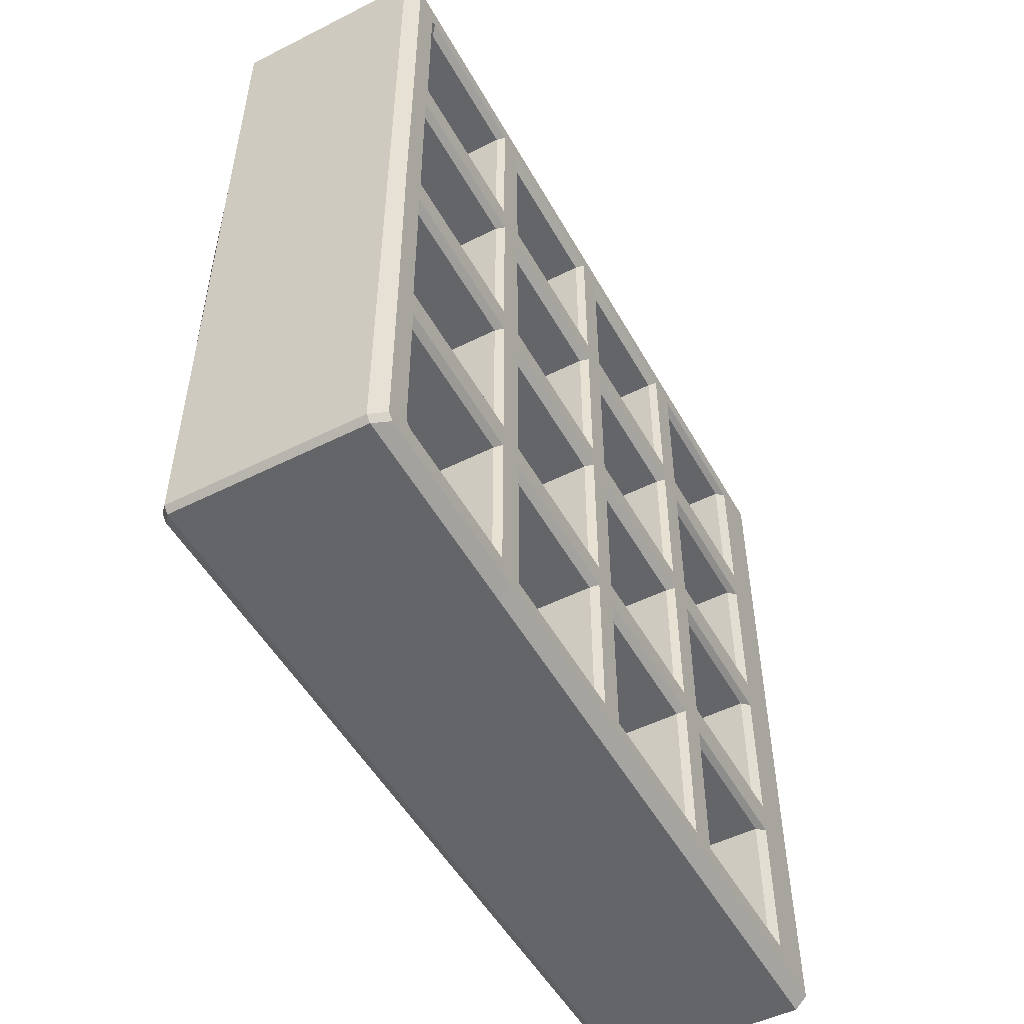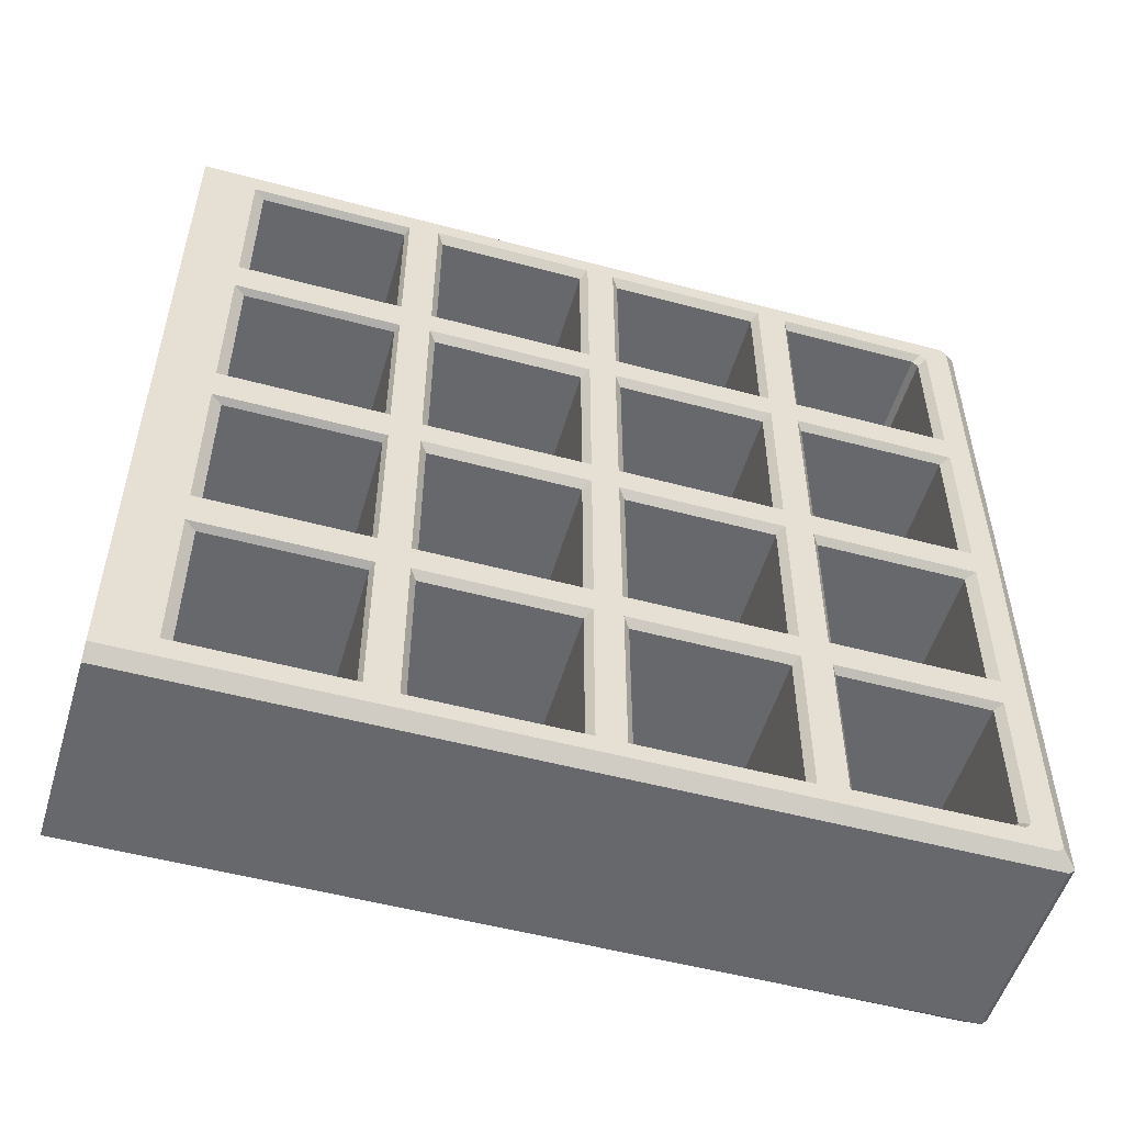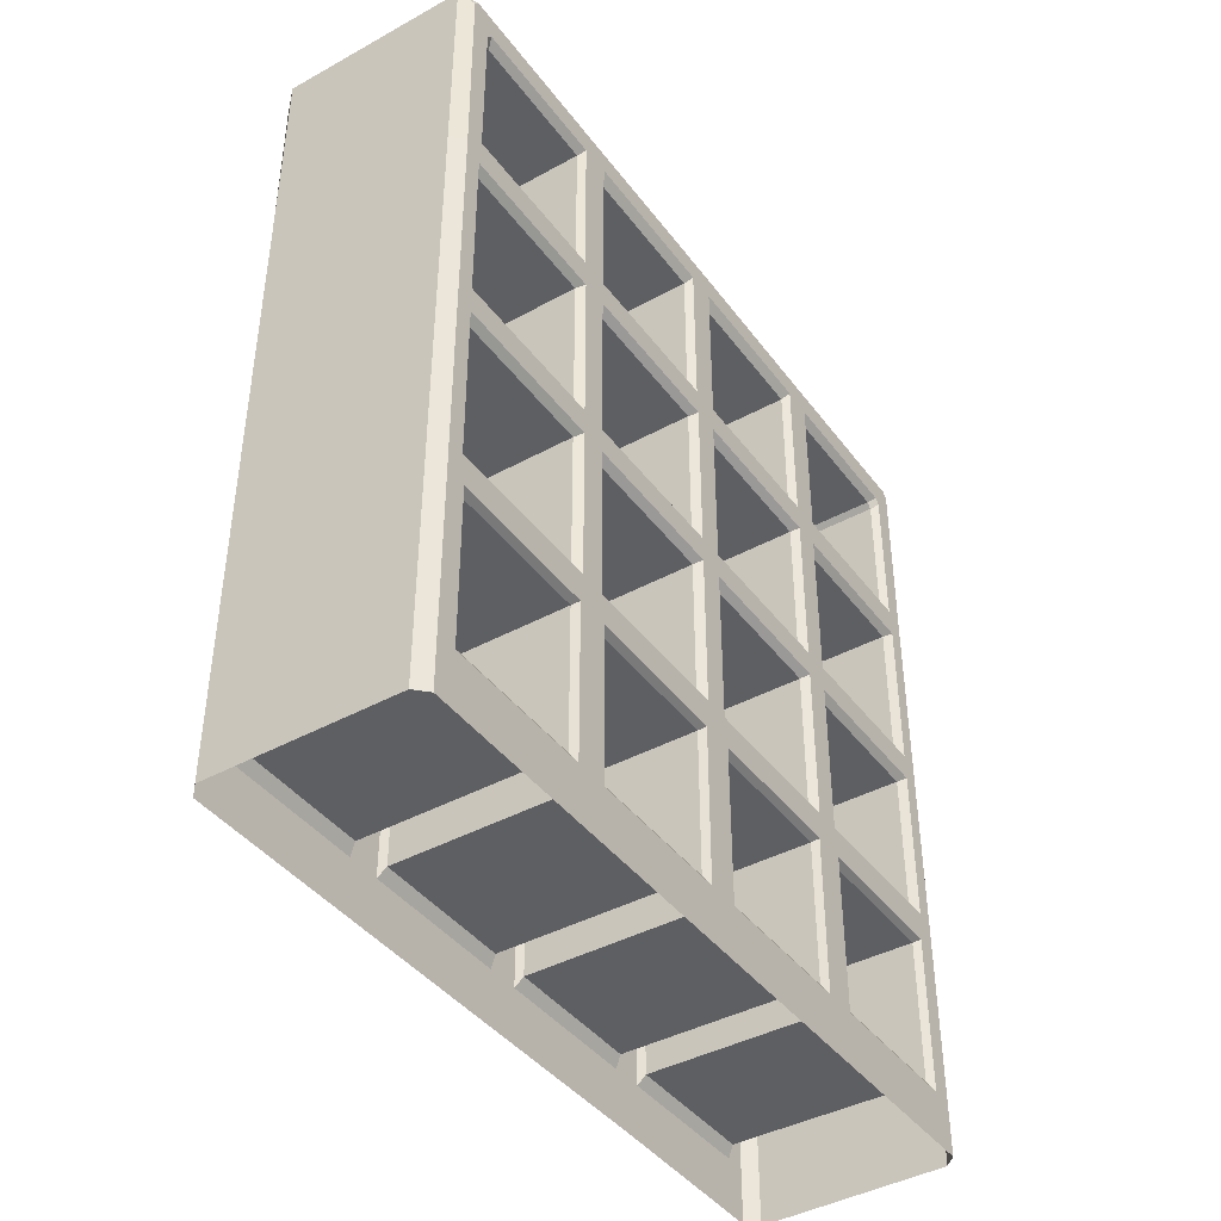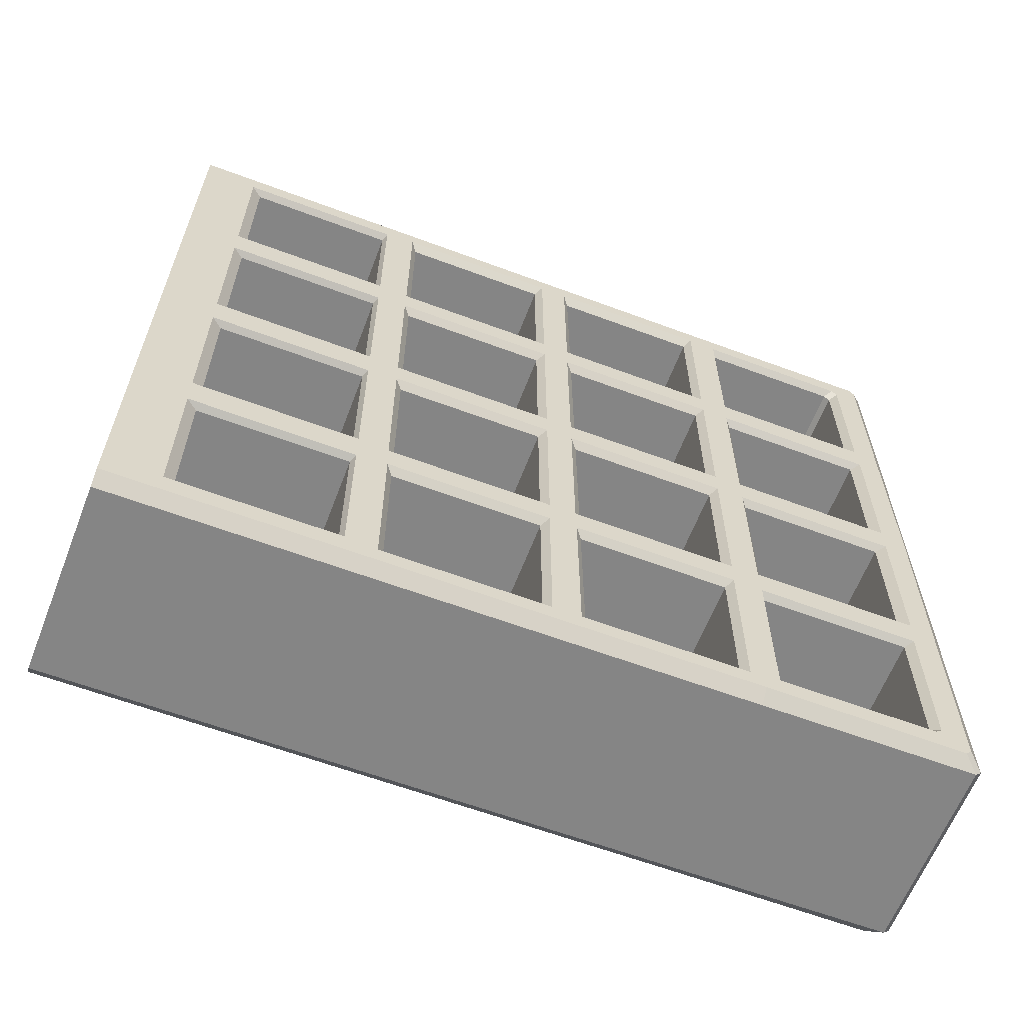
<metadata>
{"format":"obj","ext":"obj","renderer":"f3d","projection":"perspective","resolution":1024,"background":"white","views":[{"elev":-51.4,"azim":-151.4,"up":"+Z"},{"elev":-52.5,"azim":73.9,"up":"+Z"},{"elev":-41.6,"azim":33.5,"up":"+Y"},{"elev":-61.8,"azim":69.2,"up":"+Z"}]}
</metadata>
<code>
o Etagere_Cube.008
v -1.165 -4.804 -2.039
v -1.165 -4.804 -1.5e-05
v -1.165 -4.804 2.039
v 1.165 -4.804 2.039
v 1.165 -4.804 -1.5e-05
v 1.165 -4.804 -2.039
v 1.165 1.792 -2.039
v 1.165 -0.2464 -2.039
v 1.165 -2.285 -2.039
v 1.165 1.792 -1.5e-05
v 1.165 -0.2464 -1.5e-05
v 1.165 -2.285 -1.5e-05
v 1.165 1.792 2.039
v 1.165 -0.2464 2.039
v 1.165 -2.285 2.039
v -1.165 1.792 2.039
v -1.165 -0.2464 2.039
v -1.165 -2.285 2.039
v -1.165 1.792 -1.5e-05
v -1.165 -0.2464 -1.5e-05
v -1.165 -2.285 -1.5e-05
v -1.165 1.792 -2.039
v -1.165 -0.2464 -2.039
v -1.165 -2.285 -2.039
v 1.165 -4.804 4.135
v 1.035 -4.804 4.265
v -1.035 -4.804 4.265
v -1.165 -4.804 4.135
v 1.035 -4.804 -4.266
v 1.165 -4.804 -4.135
v -1.165 -4.833 -4.135
v -1.035 -4.834 -4.266
v -1.035 4.112 2.039
v -1.165 3.971 2.039
v -1.035 4.112 -1.5e-05
v -1.165 3.982 -1.5e-05
v -1.165 3.971 -2.039
v -1.035 4.112 -2.039
v 1.035 4.112 -2.039
v 1.165 3.971 -2.039
v 1.035 4.112 -1.5e-05
v 1.165 3.982 -1.5e-05
v 1.165 3.971 2.039
v 1.035 4.112 2.039
v 1.165 -2.285 4.135
v 1.035 -2.285 4.265
v 1.165 -0.2464 4.135
v 1.035 -0.2464 4.265
v 1.035 1.792 4.265
v 1.165 1.792 4.135
v -1.165 1.792 4.135
v -1.035 1.792 4.265
v -1.165 -0.2464 4.135
v -1.035 -0.2464 4.265
v -1.035 -2.285 4.265
v -1.165 -2.285 4.135
v -1.035 1.792 -4.266
v -1.165 1.792 -4.135
v -1.035 -0.2464 -4.266
v -1.165 -0.2464 -4.135
v -1.165 -2.285 -4.135
v -1.035 -2.285 -4.266
v 1.165 1.792 -4.135
v 1.035 1.792 -4.266
v 1.165 -0.2464 -4.135
v 1.035 -0.2464 -4.266
v 1.035 -2.285 -4.266
v 1.165 -2.285 -4.135
v 1.165 3.907 4.149
v 1.165 3.97 4.091
v 1.035 4.112 4.207
v 1.035 4.05 4.265
v -1.165 3.97 4.091
v -1.165 3.907 4.149
v -1.035 4.05 4.265
v -1.035 4.112 4.207
v 1.165 3.97 -4.091
v 1.165 3.907 -4.149
v 1.035 4.05 -4.266
v 1.035 4.112 -4.207
v -1.035 4.112 -4.207
v -1.035 4.05 -4.266
v -1.165 3.907 -4.149
v -1.165 3.97 -4.091
v -1.088 2.012 -2.259
v -1.165 1.959 -2.206
v -1.165 3.694 -2.208
v -1.088 3.611 -2.259
v -1.088 2.012 -3.858
v -1.165 1.959 -3.925
v 1.088 2.012 2.259
v 1.165 1.959 2.206
v 1.165 3.694 2.208
v 1.088 3.611 2.259
v 1.088 2.012 3.858
v 1.165 1.959 3.925
v 1.165 1.959 -3.925
v 1.088 2.012 -3.858
v 1.088 3.611 -2.259
v 1.165 3.694 -2.208
v 1.088 2.012 -2.259
v 1.165 1.959 -2.206
v 1.088 2.012 -1.819
v 1.165 1.949 -1.882
v 1.165 3.714 -1.882
v 1.088 3.611 -1.819
v 1.165 3.715 -0.1587
v 1.088 3.611 -0.22
v 1.088 2.012 -0.22
v 1.165 1.949 -0.157
v 1.088 2.012 0.2199
v 1.165 1.949 0.1569
v 1.165 3.715 0.1586
v 1.088 3.611 0.2199
v 1.165 3.714 1.882
v 1.088 3.611 1.819
v 1.088 2.012 1.819
v 1.165 1.949 1.882
v -1.165 1.959 3.925
v -1.088 2.012 3.858
v -1.088 3.611 2.259
v -1.165 3.694 2.208
v -1.088 2.012 2.259
v -1.165 1.959 2.206
v -1.088 2.012 1.819
v -1.165 1.949 1.882
v -1.165 3.714 1.882
v -1.088 3.611 1.819
v -1.165 3.715 0.1586
v -1.088 3.611 0.2199
v -1.088 2.012 0.2199
v -1.165 1.949 0.1569
v -1.088 2.012 -0.22
v -1.165 1.949 -0.157
v -1.165 3.715 -0.1587
v -1.088 3.611 -0.22
v -1.165 3.714 -1.882
v -1.088 3.611 -1.819
v -1.088 2.012 -1.819
v -1.165 1.949 -1.882
v -1.088 -4.104 -0.22
v -1.165 -4.218 -0.184
v -1.165 -2.466 -0.181
v -1.088 -2.505 -0.22
v -1.165 -2.466 -1.858
v -1.088 -2.505 -1.819
v -1.088 -4.104 -1.819
v -1.165 -4.218 -1.855
v -1.088 -2.065 -0.22
v -1.165 -2.142 -0.1426
v -1.165 -0.389 -0.1426
v -1.088 -0.4663 -0.22
v -1.165 -0.389 -1.896
v -1.088 -0.4663 -1.819
v -1.088 -2.065 -1.819
v -1.165 -2.142 -1.896
v -1.088 -0.02641 -0.22
v -1.165 -0.1037 -0.1426
v -1.165 1.65 -0.1426
v -1.088 1.572 -0.22
v -1.165 1.65 -1.896
v -1.088 1.572 -1.819
v -1.088 -0.02641 -1.819
v -1.165 -0.1037 -1.896
v -1.088 -4.104 1.819
v -1.165 -4.218 1.855
v -1.165 -2.466 1.858
v -1.088 -2.505 1.819
v -1.165 -2.466 0.1809
v -1.088 -2.505 0.2199
v -1.088 -4.104 0.2199
v -1.165 -4.218 0.184
v -1.088 -2.065 1.819
v -1.165 -2.142 1.896
v -1.165 -0.389 1.896
v -1.088 -0.4663 1.819
v -1.165 -0.389 0.1426
v -1.088 -0.4663 0.2199
v -1.088 -2.065 0.2199
v -1.165 -2.142 0.1426
v -1.088 -0.02641 1.819
v -1.165 -0.1037 1.896
v -1.165 1.65 1.896
v -1.088 1.572 1.819
v -1.165 1.65 0.1426
v -1.088 1.572 0.2199
v -1.088 -0.02641 0.2199
v -1.165 -0.1037 0.1426
v -1.088 -4.104 3.858
v -1.165 -4.218 3.903
v -1.165 -2.467 3.906
v -1.088 -2.505 3.858
v -1.165 -2.466 2.22
v -1.088 -2.505 2.259
v -1.088 -4.104 2.259
v -1.165 -4.218 2.223
v -1.088 -2.065 3.858
v -1.165 -2.137 3.948
v -1.165 -0.3947 3.948
v -1.088 -0.4663 3.858
v -1.165 -0.3943 2.187
v -1.088 -0.4663 2.259
v -1.088 -2.065 2.259
v -1.165 -2.137 2.187
v -1.088 -0.02641 3.858
v -1.165 -0.09797 3.948
v -1.165 1.644 3.948
v -1.088 1.572 3.858
v -1.165 1.644 2.187
v -1.088 1.572 2.259
v -1.088 -0.02641 2.259
v -1.165 -0.0984 2.187
v 1.088 -4.104 0.2199
v 1.165 -4.218 0.184
v 1.165 -2.466 0.1809
v 1.088 -2.505 0.2199
v 1.165 -2.466 1.858
v 1.088 -2.505 1.819
v 1.088 -4.104 1.819
v 1.165 -4.218 1.855
v 1.088 -2.065 0.2199
v 1.165 -2.142 0.1426
v 1.165 -0.389 0.1426
v 1.088 -0.4663 0.2199
v 1.165 -0.389 1.896
v 1.088 -0.4663 1.819
v 1.088 -2.065 1.819
v 1.165 -2.142 1.896
v 1.088 -0.02641 0.2199
v 1.165 -0.1037 0.1426
v 1.165 1.65 0.1426
v 1.088 1.572 0.2199
v 1.165 1.65 1.896
v 1.088 1.572 1.819
v 1.088 -0.02641 1.819
v 1.165 -0.1037 1.896
v 1.088 -4.104 -1.819
v 1.165 -4.218 -1.855
v 1.165 -2.466 -1.858
v 1.088 -2.505 -1.819
v 1.165 -2.466 -0.181
v 1.088 -2.505 -0.22
v 1.088 -4.104 -0.22
v 1.165 -4.218 -0.184
v 1.088 -2.065 -1.819
v 1.165 -2.142 -1.896
v 1.165 -0.389 -1.896
v 1.088 -0.4663 -1.819
v 1.165 -0.389 -0.1426
v 1.088 -0.4663 -0.22
v 1.088 -2.065 -0.22
v 1.165 -2.142 -0.1426
v 1.088 -0.02641 -1.819
v 1.165 -0.1037 -1.896
v 1.165 1.65 -1.896
v 1.088 1.572 -1.819
v 1.165 1.65 -0.1426
v 1.088 1.572 -0.22
v 1.088 -0.02641 -0.22
v 1.165 -0.1037 -0.1426
v 1.088 -4.104 -3.858
v 1.165 -4.218 -3.903
v 1.165 -2.467 -3.906
v 1.088 -2.505 -3.858
v 1.165 -2.466 -2.22
v 1.088 -2.505 -2.259
v 1.088 -4.104 -2.259
v 1.165 -4.218 -2.223
v 1.088 -2.065 -3.858
v 1.165 -2.137 -3.948
v 1.165 -0.3947 -3.948
v 1.088 -0.4663 -3.858
v 1.165 -0.3943 -2.187
v 1.088 -0.4663 -2.259
v 1.088 -2.065 -2.259
v 1.165 -2.137 -2.187
v 1.088 -0.02641 -3.858
v 1.165 -0.09797 -3.948
v 1.165 1.644 -3.948
v 1.088 1.572 -3.858
v 1.165 1.644 -2.187
v 1.088 1.572 -2.259
v 1.088 -0.02641 -2.259
v 1.165 -0.0984 -2.187
v 1.088 -4.104 2.259
v 1.165 -4.218 2.223
v 1.165 -2.466 2.22
v 1.088 -2.505 2.259
v 1.165 -2.467 3.906
v 1.088 -2.505 3.858
v 1.088 -4.104 3.858
v 1.165 -4.218 3.903
v 1.088 -2.065 2.259
v 1.165 -2.137 2.187
v 1.165 -0.3943 2.187
v 1.088 -0.4663 2.259
v 1.165 -0.3947 3.948
v 1.088 -0.4663 3.858
v 1.088 -2.065 3.858
v 1.165 -2.137 3.948
v 1.088 -0.02641 2.259
v 1.165 -0.0984 2.187
v 1.165 1.644 2.187
v 1.088 1.572 2.259
v 1.165 1.644 3.948
v 1.088 1.572 3.858
v 1.088 -0.02641 3.858
v 1.165 -0.09797 3.948
v -1.088 -4.104 -2.259
v -1.165 -4.218 -2.223
v -1.165 -2.467 -2.221
v -1.088 -2.505 -2.259
v -1.165 -2.468 -3.904
v -1.088 -2.505 -3.858
v -1.088 -4.104 -3.858
v -1.165 -4.218 -3.901
v -1.088 -2.065 -2.259
v -1.165 -2.137 -2.187
v -1.165 -0.3943 -2.187
v -1.088 -0.4663 -2.259
v -1.165 -0.3947 -3.948
v -1.088 -0.4663 -3.858
v -1.088 -2.065 -3.858
v -1.165 -2.137 -3.948
v -1.088 -0.02641 -2.259
v -1.165 -0.0984 -2.187
v -1.165 1.644 -2.187
v -1.088 1.572 -2.259
v -1.165 1.644 -3.948
v -1.088 1.572 -3.858
v -1.088 -0.02641 -3.858
v -1.165 -0.09797 -3.948
v -1.088 3.611 -3.799
v -1.165 3.693 -3.865
v -1.165 3.63 -3.924
v -1.088 3.548 -3.858
v 1.088 3.611 3.799
v 1.165 3.693 3.865
v 1.165 3.63 3.924
v 1.088 3.548 3.858
v 1.088 3.548 -3.858
v 1.165 3.63 -3.924
v 1.165 3.693 -3.865
v 1.088 3.611 -3.799
v -1.088 3.548 3.858
v -1.165 3.63 3.924
v -1.165 3.693 3.865
v -1.088 3.611 3.799
f 74 51 52 75
f 43 70 338 93
f 106 138 139 103
f 40 7 102 100
f 69 50 96 339
f 34 16 124 122
f 19 36 135 134
f 73 34 122 347
f 333 344 99 88
f 114 130 131 111
f 16 51 119 124
f 337 348 121 94
f 116 128 130 114
f 108 136 138 106
f 152 250 251 149
f 160 258 259 157
f 168 218 219 165
f 176 226 227 173
f 184 234 235 181
f 192 290 291 189
f 200 298 299 197
f 208 306 307 205
f 5 12 215 214
f 170 216 218 168
f 178 224 226 176
f 186 232 234 184
f 146 240 242 144
f 154 248 250 152
f 162 256 258 160
f 272 322 323 269
f 280 330 331 277
f 4 15 287 286
f 28 56 191 190
f 56 53 199 198
f 53 51 207 206
f 266 312 314 264
f 22 58 329 327
f 22 37 87 86
f 30 68 263 262
f 68 65 271 270
f 65 63 279 278
f 15 14 295 294
f 14 47 297 295
f 13 50 305 303
f 42 10 110 107
f 89 98 341 336
f 36 19 132 129
f 58 60 332 329
f 14 13 303 302
f 194 288 290 192
f 33 76 71 44
f 210 304 306 208
f 24 23 319 318
f 38 81 84 37
f 103 139 133 109
f 274 320 322 272
f 43 13 118 115
f 77 40 100 343
f 111 131 125 117
f 7 40 105 104
f 117 125 128 116
f 109 133 136 108
f 91 123 120 95
f 10 42 113 112
f 32 62 67 29
f 16 34 127 126
f 19 16 126 132
f 202 296 298 200
f 37 22 140 137
f 35 33 44 41
f 22 19 134 140
f 34 36 129 127
f 144 242 243 141
f 38 35 41 39
f 85 101 98 89
f 36 37 137 135
f 141 243 237 147
f 24 1 148 145
f 147 237 240 146
f 2 21 143 142
f 149 251 245 155
f 23 24 156 153
f 155 245 248 154
f 21 20 151 150
f 157 259 253 163
f 22 23 164 161
f 163 253 256 162
f 20 19 159 158
f 165 219 213 171
f 21 2 172 169
f 171 213 216 170
f 3 18 167 166
f 173 227 221 179
f 20 21 180 177
f 179 221 224 178
f 18 17 175 174
f 181 235 229 187
f 19 20 188 185
f 187 229 232 186
f 17 16 183 182
f 189 291 285 195
f 344 333 336 341
f 195 285 288 194
f 50 69 72 49
f 205 307 301 211
f 197 299 293 203
f 203 293 296 202
f 18 3 196 193
f 16 17 212 209
f 51 74 346 119
f 211 301 304 210
f 17 18 204 201
f 4 5 214 220
f 15 4 220 217
f 12 11 223 222
f 12 15 217 215
f 15 12 222 228
f 14 15 228 225
f 11 10 231 230
f 11 14 225 223
f 14 11 230 236
f 13 14 236 233
f 6 9 239 238
f 10 13 233 231
f 5 6 238 244
f 12 5 244 241
f 9 8 247 246
f 9 12 241 239
f 12 9 246 252
f 11 12 252 249
f 8 7 255 254
f 8 11 249 247
f 11 8 254 260
f 10 11 260 257
f 264 314 315 261
f 7 10 257 255
f 261 315 309 267
f 267 309 312 266
f 57 82 79 64
f 277 331 325 283
f 269 323 317 275
f 275 317 320 274
f 9 6 268 265
f 7 8 284 281
f 63 78 342 97
f 283 325 328 282
f 8 9 276 273
f 25 4 286 292
f 1 24 311 310
f 15 45 289 287
f 95 120 345 340
f 45 15 294 300
f 50 47 308 305
f 46 48 54 55
f 45 25 292 289
f 47 14 302 308
f 13 43 93 92
f 48 49 52 54
f 47 45 300 297
f 31 1 310 316
f 282 328 330 280
f 24 61 313 311
f 83 58 90 335
f 61 24 318 324
f 23 60 321 319
f 62 59 66 67
f 61 31 316 313
f 60 23 326 332
f 23 22 327 326
f 59 57 64 66
f 60 61 324 321
f 94 121 123 91
f 58 22 86 90
f 40 42 107 105
f 10 7 104 110
f 42 43 115 113
f 13 10 112 118
f 7 63 97 102
f 50 13 92 96
f 51 16 209 207
f 17 53 206 212
f 16 19 185 183
f 20 17 182 188
f 19 22 161 159
f 23 20 158 164
f 63 7 281 279
f 8 65 278 284
f 65 8 273 271
f 9 68 270 276
f 20 23 153 151
f 24 21 150 156
f 17 20 177 175
f 21 18 174 180
f 53 17 201 199
f 18 56 198 204
f 56 18 193 191
f 3 28 190 196
f 18 21 169 167
f 2 3 166 172
f 21 24 145 143
f 1 2 142 148
f 68 9 265 263
f 6 30 262 268
f 44 71 70 43
f 56 28 27 55
f 82 57 58 83
f 62 32 31 61
f 68 30 29 67
f 49 72 75 52
f 78 63 64 79
f 33 35 36 34
f 35 38 37 36
f 81 38 39 80
f 39 41 42 40
f 41 44 43 42
f 25 45 46 26
f 45 47 48 46
f 47 50 49 48
f 76 33 34 73
f 51 53 54 52
f 53 56 55 54
f 57 59 60 58
f 59 62 61 60
f 80 39 40 77
f 63 65 66 64
f 65 68 67 66
f 26 46 55 27
f 83 335 334 84
f 338 70 69 339
f 70 71 72 69
f 82 83 84 81
f 74 75 76 73
f 78 79 80 77
f 342 78 77 343
f 71 76 75 72
f 79 82 81 80
f 346 74 73 347
f 348 337 340 345
f 37 84 334 87
f 88 85 86 87
f 85 89 90 86
f 94 91 92 93
f 91 95 96 92
f 98 101 102 97
f 100 102 101 99
f 106 103 104 105
f 103 109 110 104
f 105 107 108 106
f 107 110 109 108
f 114 111 112 113
f 111 117 118 112
f 113 115 116 114
f 115 118 117 116
f 120 123 124 119
f 122 124 123 121
f 128 125 126 127
f 125 131 132 126
f 127 129 130 128
f 129 132 131 130
f 136 133 134 135
f 133 139 140 134
f 135 137 138 136
f 137 140 139 138
f 144 141 142 143
f 148 142 141 147
f 143 145 146 144
f 145 148 147 146
f 152 149 150 151
f 149 155 156 150
f 151 153 154 152
f 153 156 155 154
f 160 157 158 159
f 157 163 164 158
f 159 161 162 160
f 161 164 163 162
f 168 165 166 167
f 172 166 165 171
f 167 169 170 168
f 169 172 171 170
f 176 173 174 175
f 173 179 180 174
f 175 177 178 176
f 177 180 179 178
f 184 181 182 183
f 181 187 188 182
f 183 185 186 184
f 185 188 187 186
f 192 189 190 191
f 196 190 189 195
f 191 193 194 192
f 193 196 195 194
f 200 197 198 199
f 197 203 204 198
f 199 201 202 200
f 201 204 203 202
f 208 205 206 207
f 205 211 212 206
f 207 209 210 208
f 209 212 211 210
f 216 213 214 215
f 220 214 213 219
f 215 217 218 216
f 217 220 219 218
f 224 221 222 223
f 221 227 228 222
f 223 225 226 224
f 225 228 227 226
f 232 229 230 231
f 229 235 236 230
f 231 233 234 232
f 233 236 235 234
f 240 237 238 239
f 244 238 237 243
f 239 241 242 240
f 241 244 243 242
f 248 245 246 247
f 245 251 252 246
f 247 249 250 248
f 249 252 251 250
f 256 253 254 255
f 253 259 260 254
f 255 257 258 256
f 257 260 259 258
f 264 261 262 263
f 268 262 261 267
f 263 265 266 264
f 265 268 267 266
f 272 269 270 271
f 269 275 276 270
f 271 273 274 272
f 273 276 275 274
f 280 277 278 279
f 277 283 284 278
f 279 281 282 280
f 281 284 283 282
f 288 285 286 287
f 292 286 285 291
f 287 289 290 288
f 291 290 289 292
f 296 293 294 295
f 293 299 300 294
f 295 297 298 296
f 299 298 297 300
f 304 301 302 303
f 301 307 308 302
f 303 305 306 304
f 307 306 305 308
f 312 309 310 311
f 316 310 309 315
f 311 313 314 312
f 313 316 315 314
f 320 317 318 319
f 317 323 324 318
f 319 321 322 320
f 321 324 323 322
f 328 325 326 327
f 325 331 332 326
f 327 329 330 328
f 329 332 331 330
f 342 343 344 341
f 334 335 336 333
f 346 347 348 345
f 338 339 340 337
f 87 334 333 88
f 343 100 99 344
f 89 336 335 90
f 97 342 341 98
f 93 338 337 94
f 347 122 121 348
f 95 340 339 96
f 119 346 345 120
f 88 99 101 85

</code>
